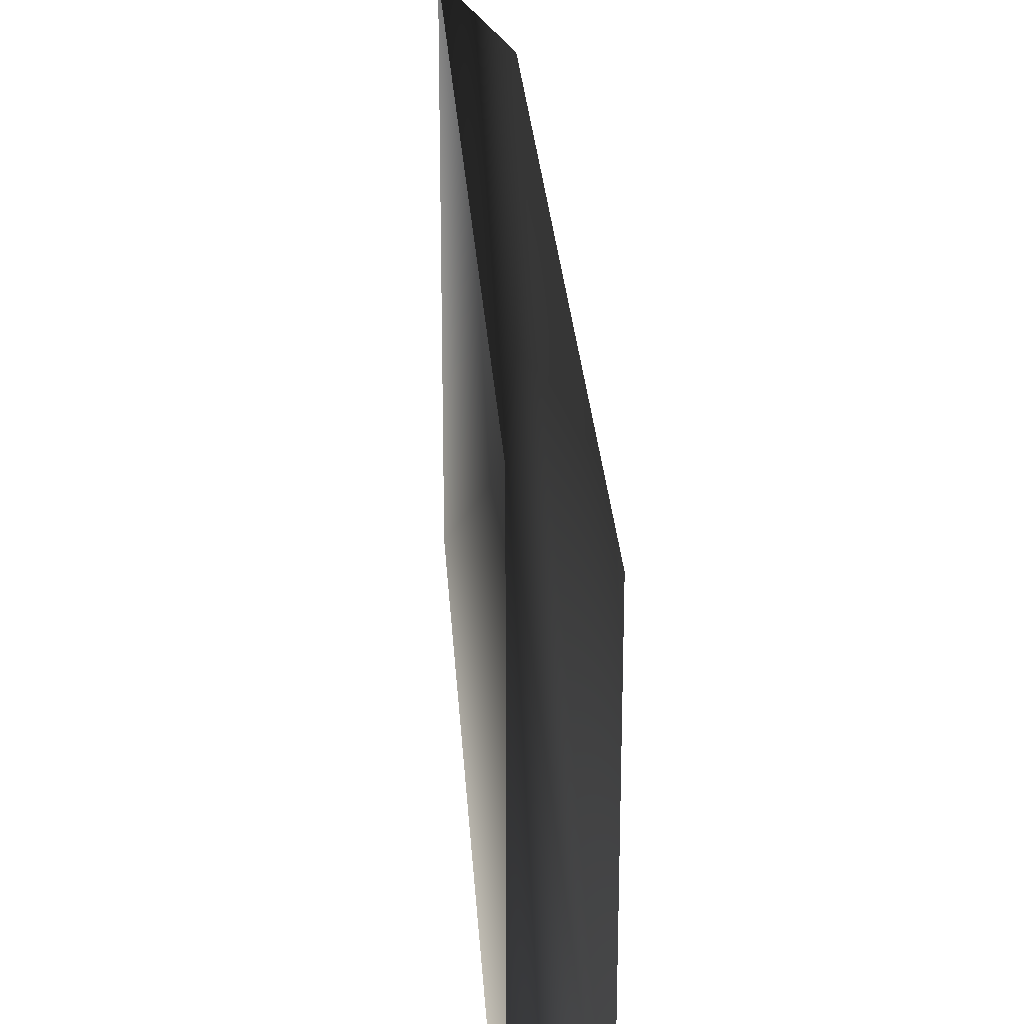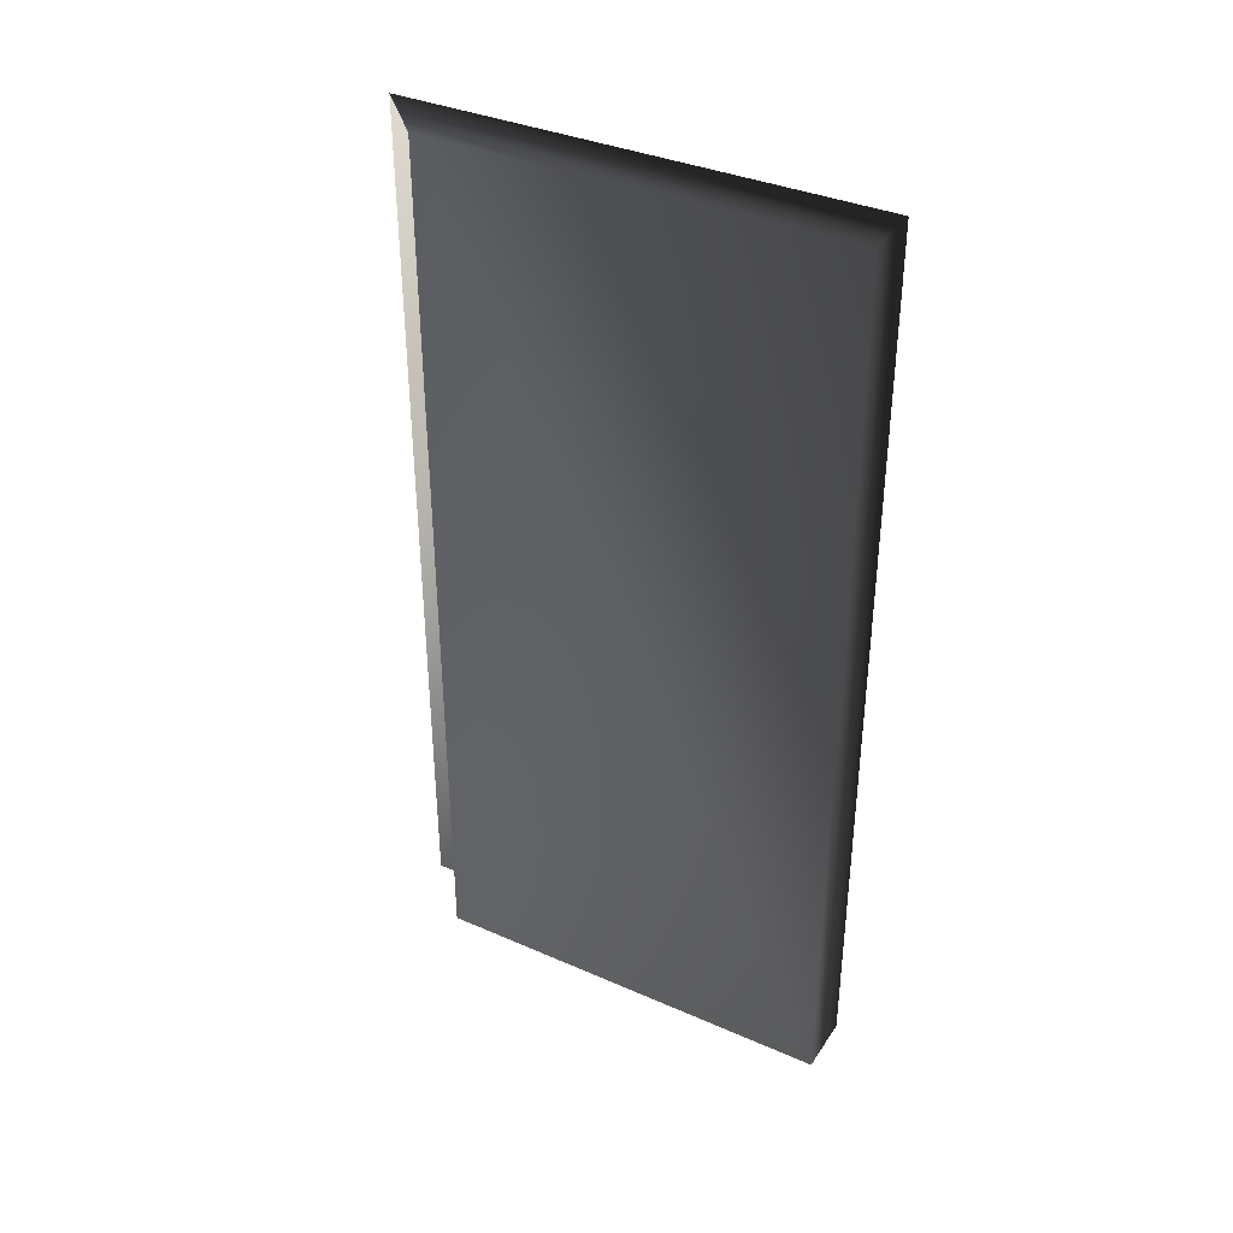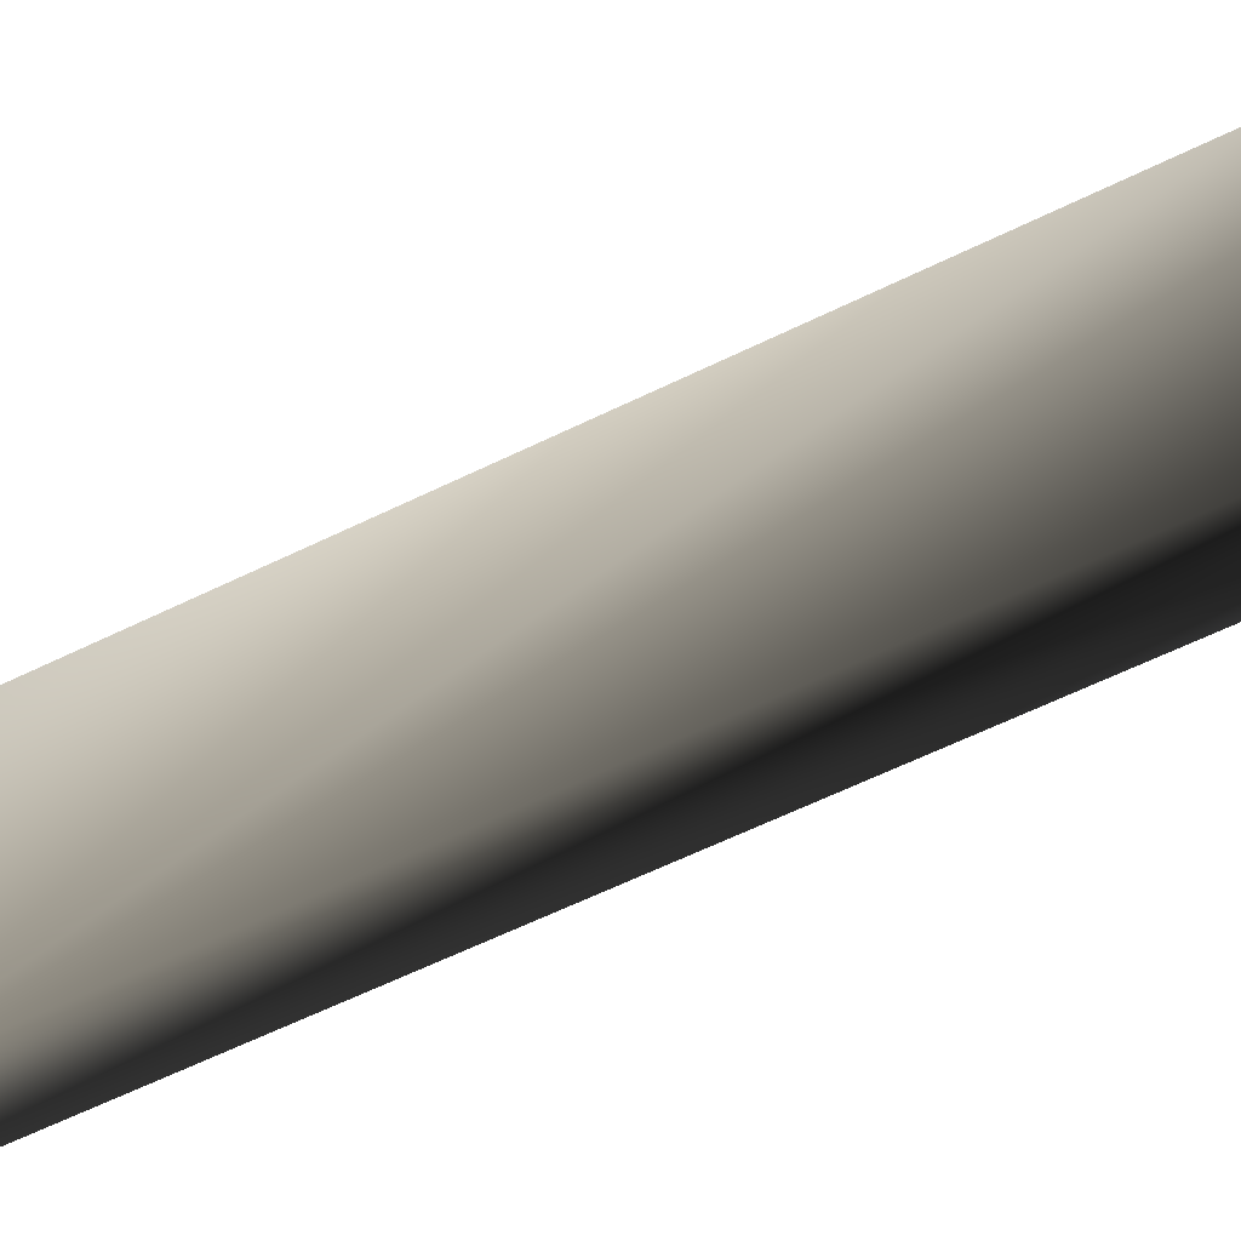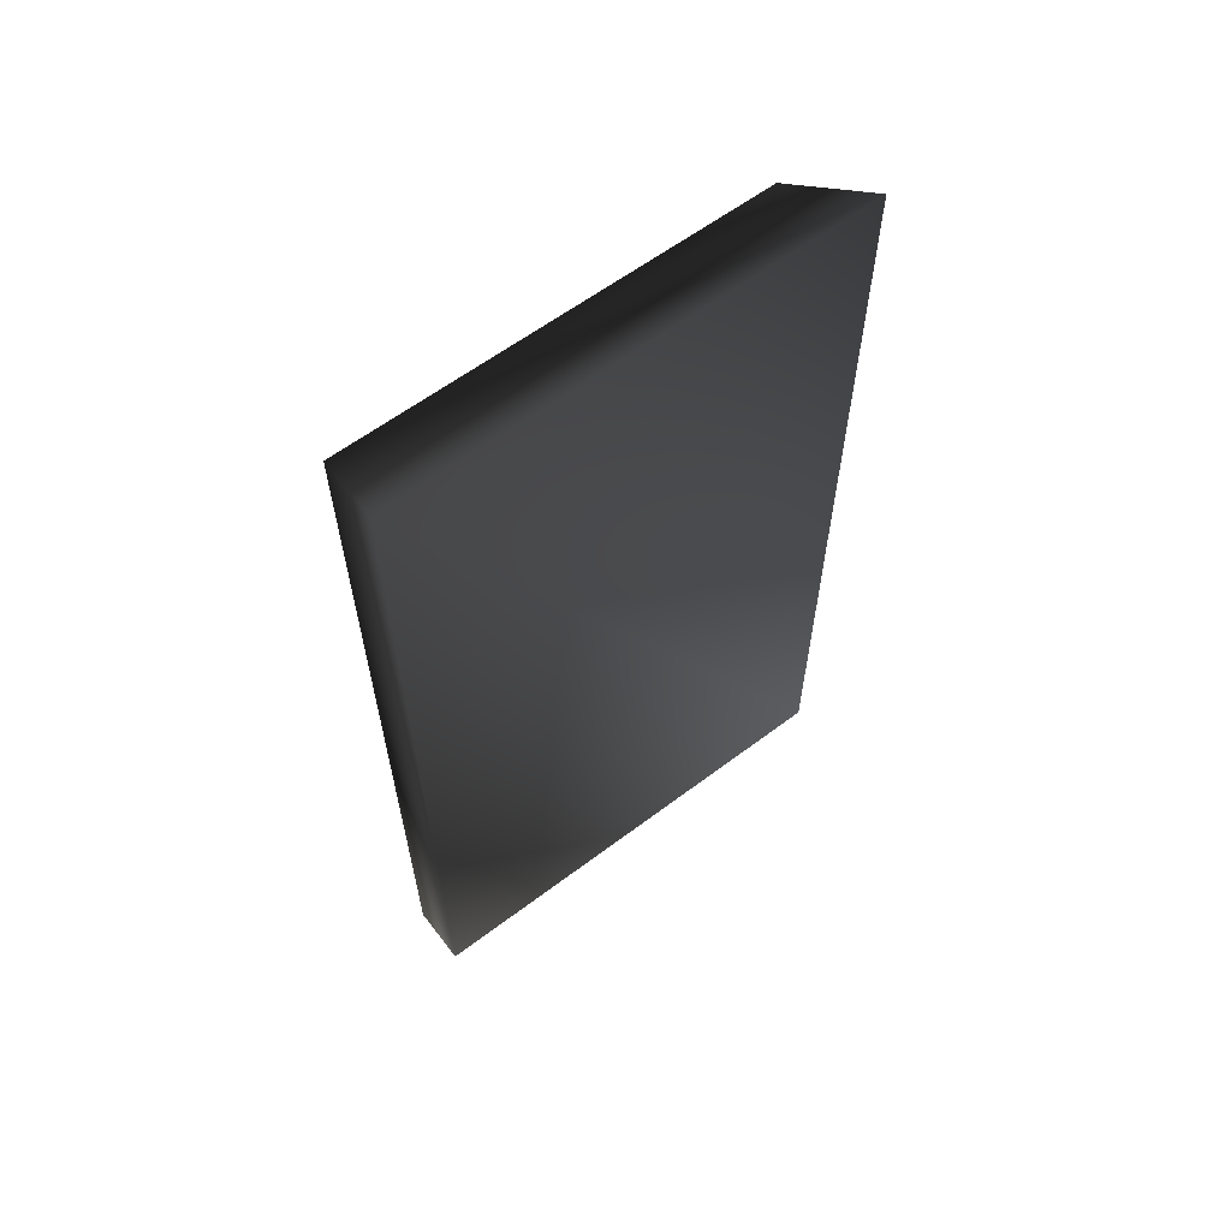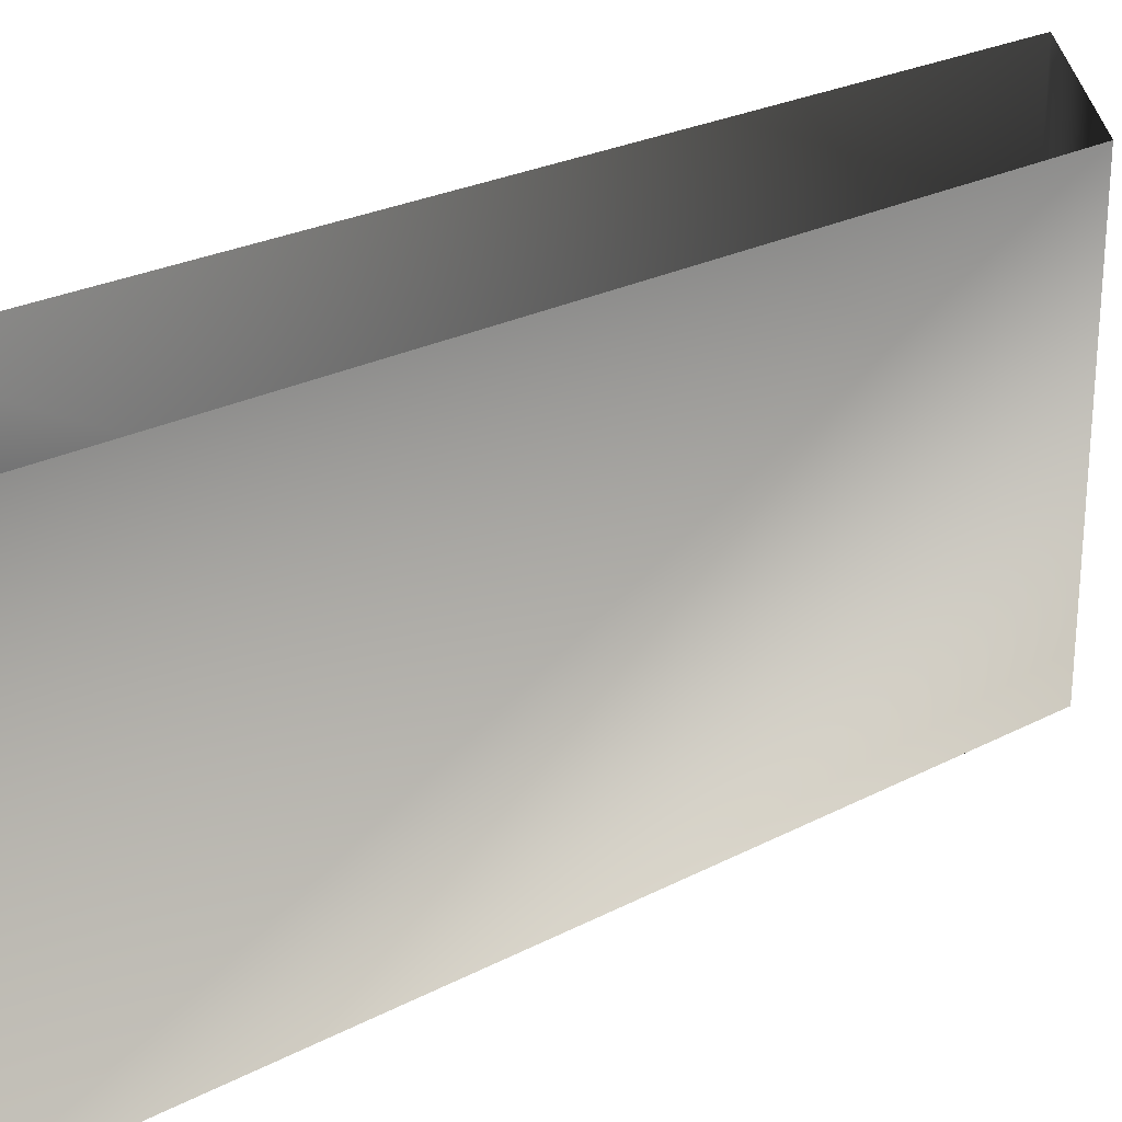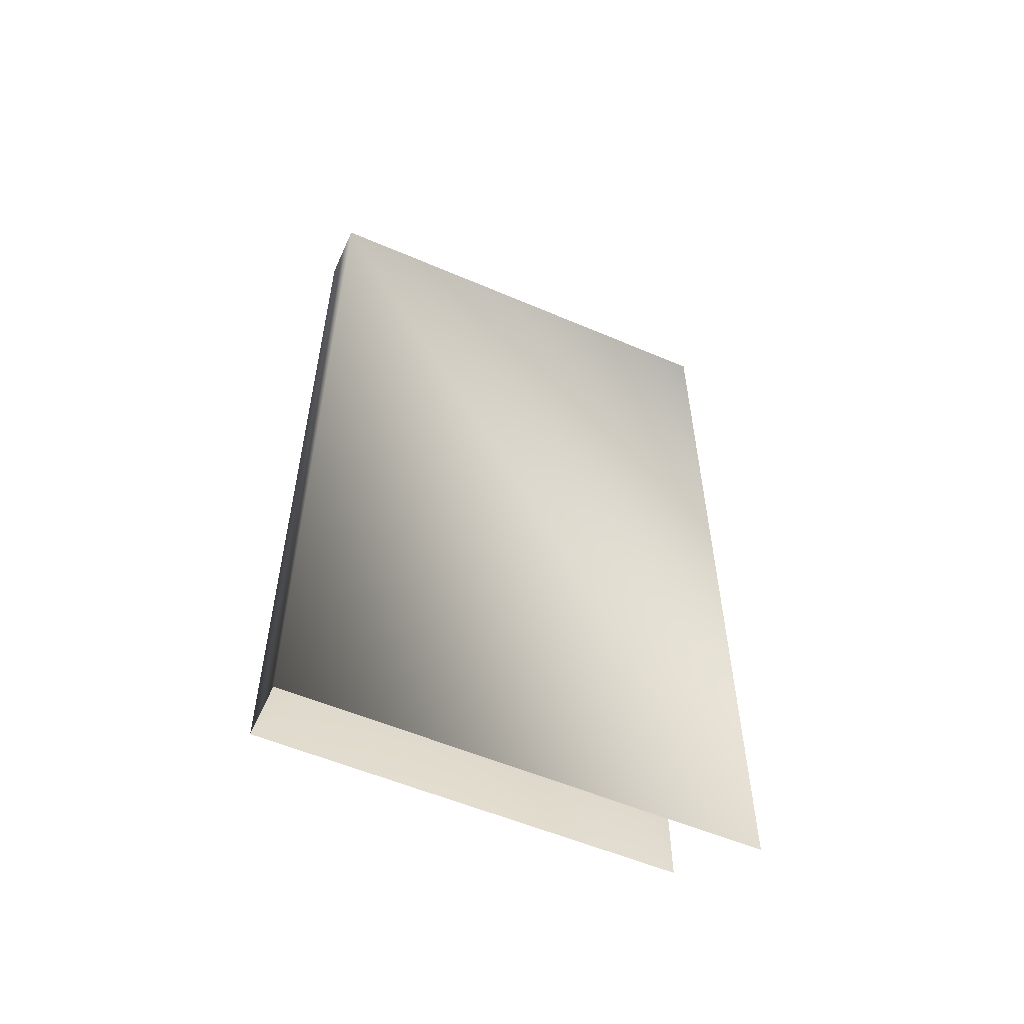
<metadata>
{"format":"obj","ext":"obj","renderer":"f3d","projection":"perspective","resolution":1024,"background":"white","views":[{"elev":25.5,"azim":-3.4,"up":"+Z"},{"elev":36.6,"azim":119.5,"up":"+Y"},{"elev":-65.5,"azim":-64.3,"up":"+Z"},{"elev":61.1,"azim":-127.5,"up":"+Y"},{"elev":25.2,"azim":49.8,"up":"+Z"},{"elev":-55.5,"azim":-114.3,"up":"+Y"}]}
</metadata>
<code>
o 876
v -48 240 -64
v -64 240 -64
v -64 240 64
v -48 240 48
v -48 0 -64
v -64 0 -64
v -64 0 64
v -48 0 48
v -48 240 -64
v -48 240 -64
v -48 240 -64
v -48 240 -64
v -48 240 -64
v -48 240 -64
f 1 2 3
f 1 3 4
f 1 4 5
f 1 5 6
f 1 6 2
f 2 6 7
f 2 7 3
f 5 4 8

</code>
